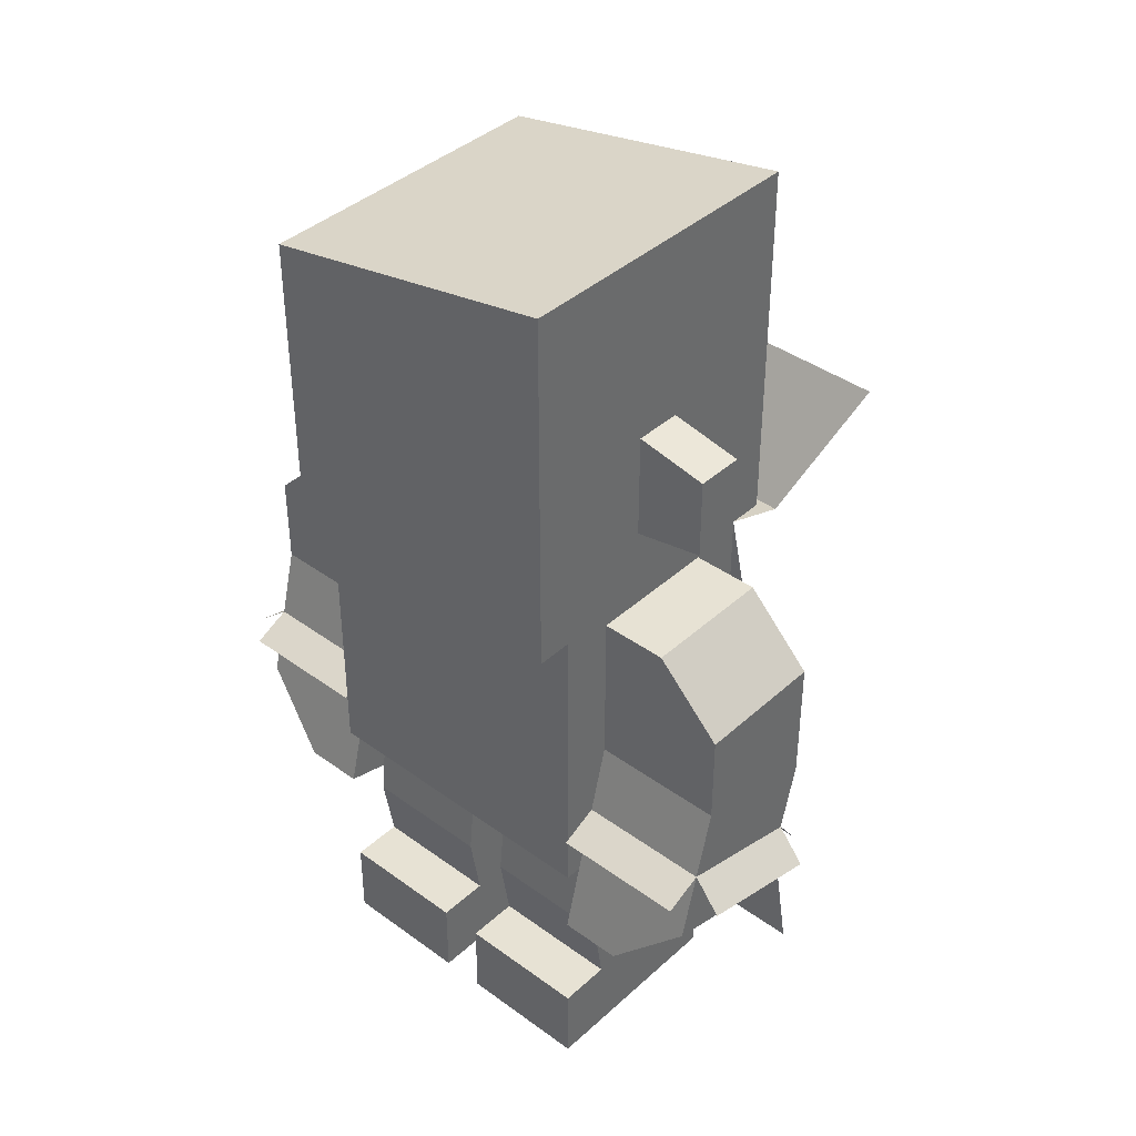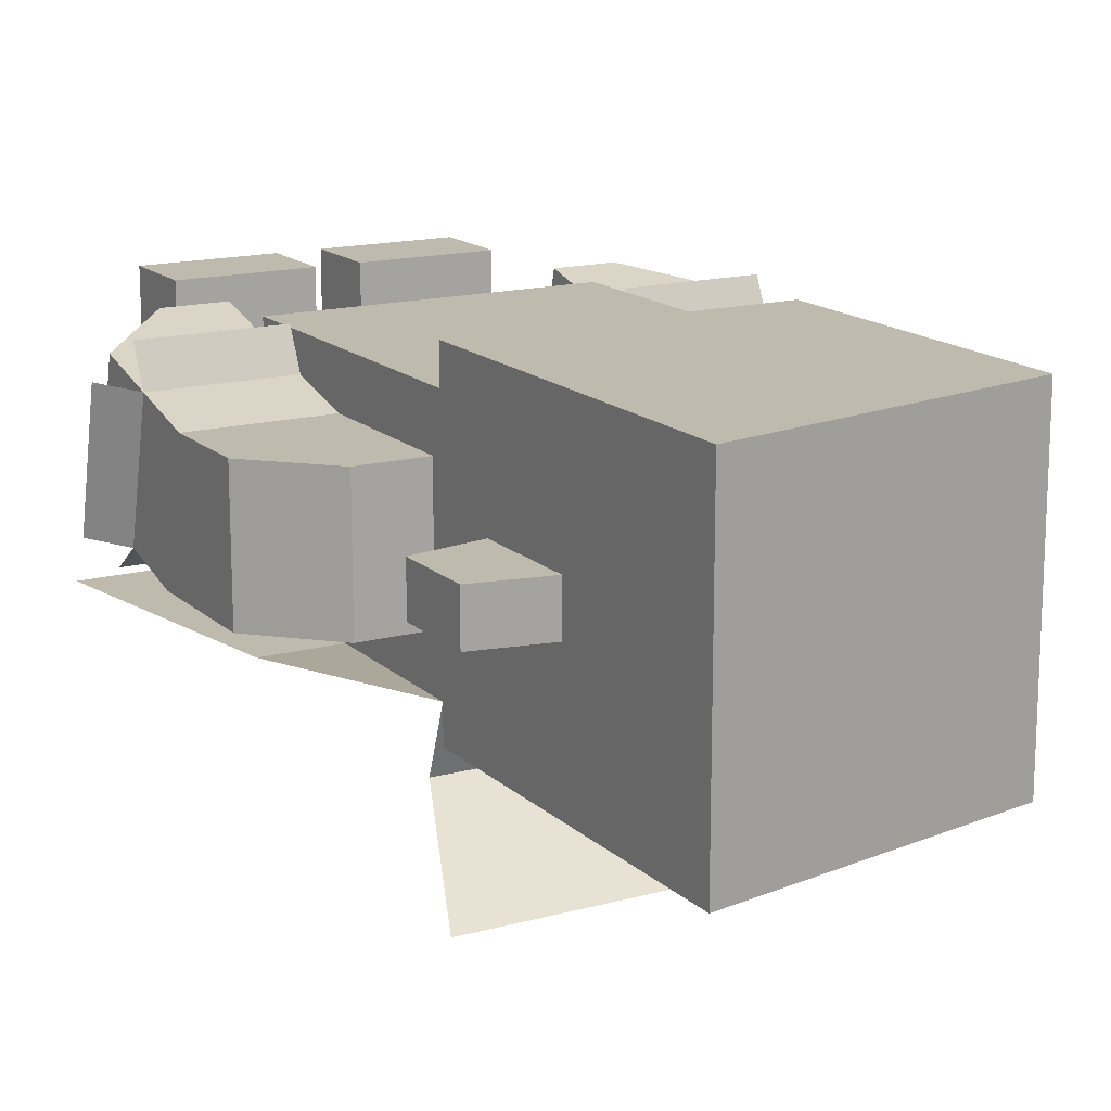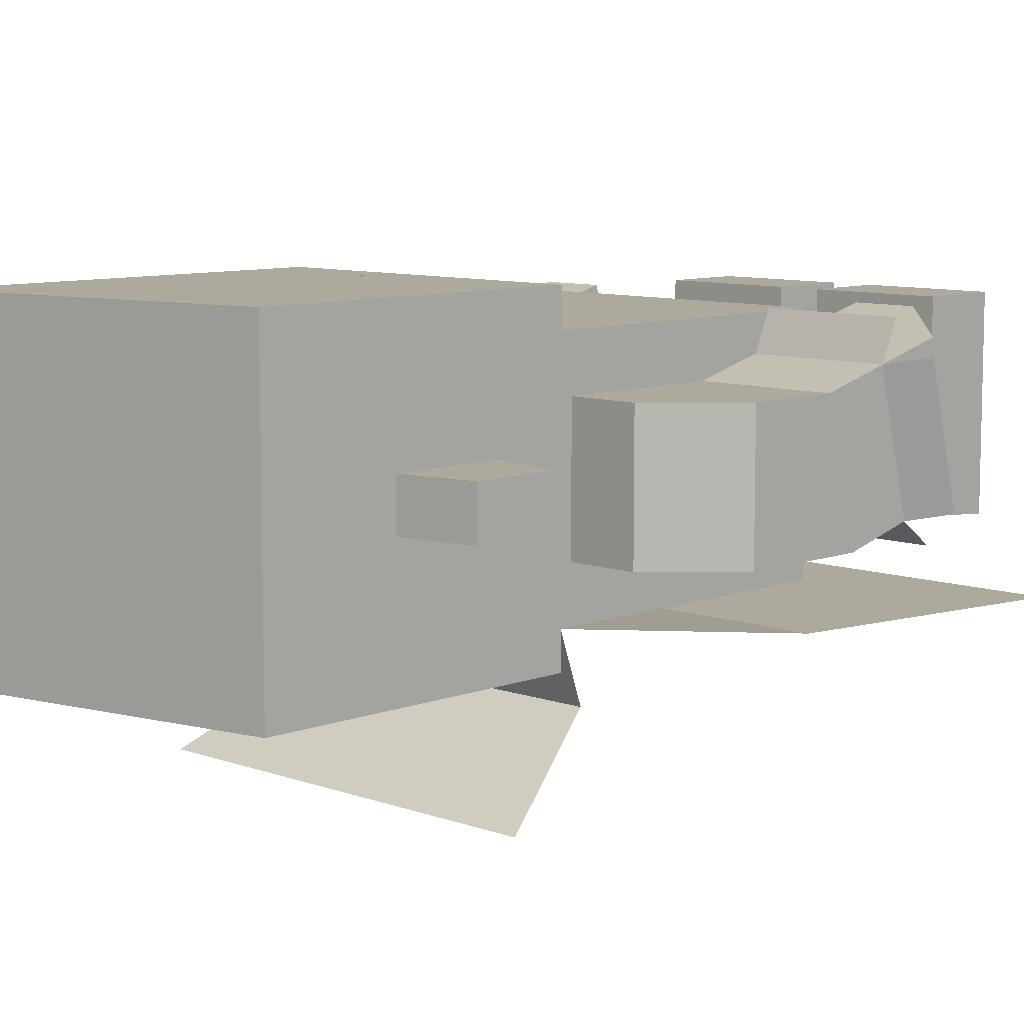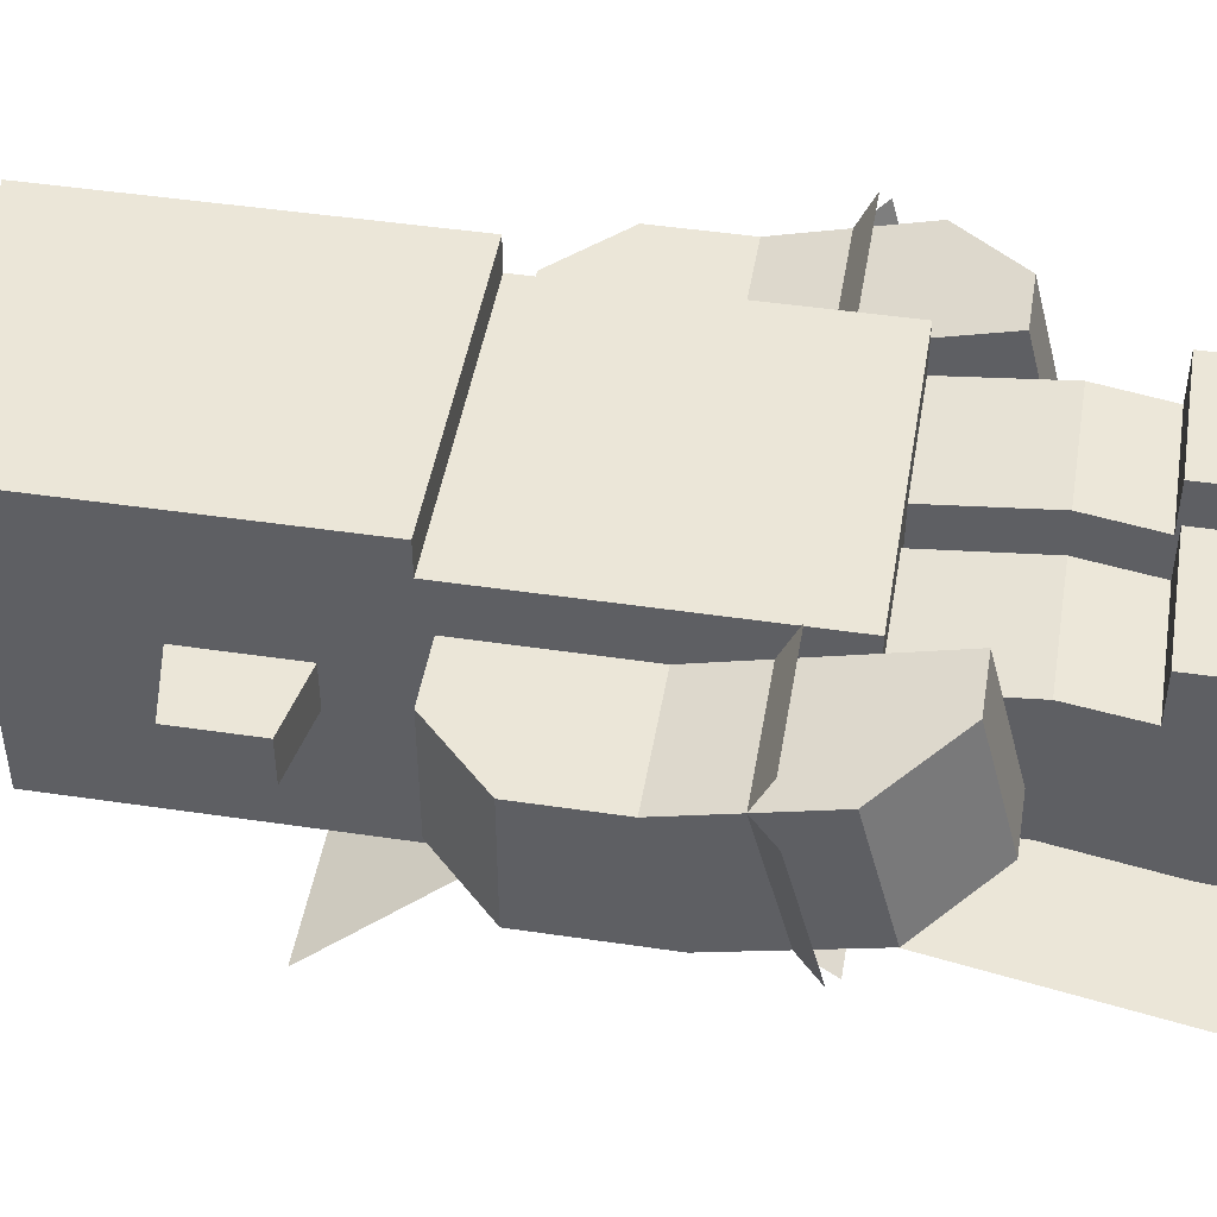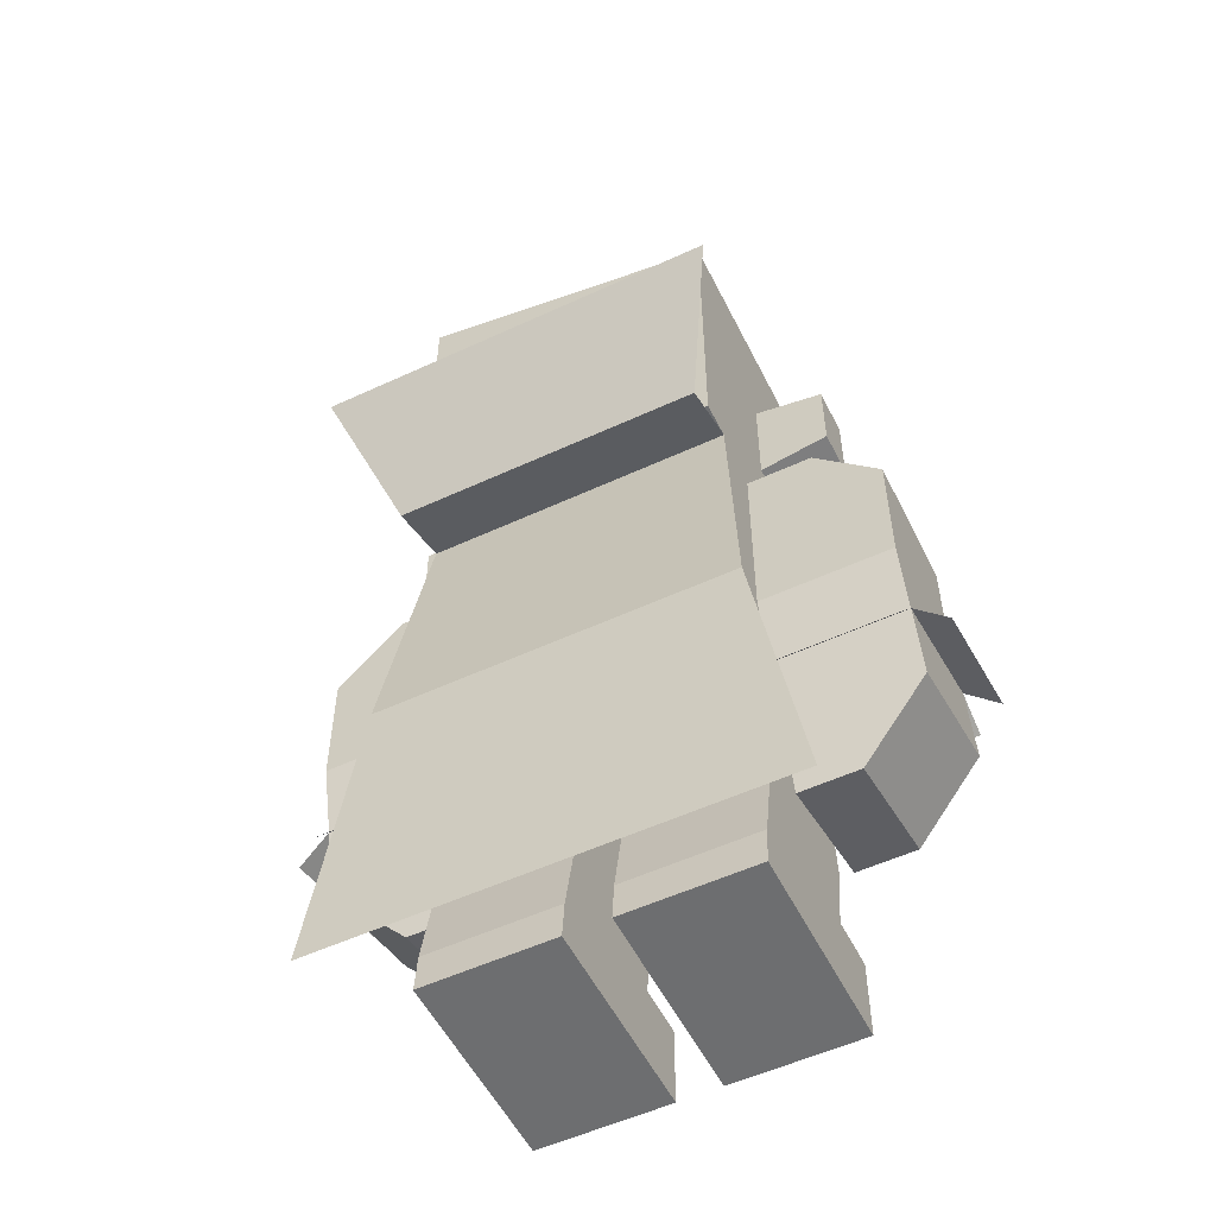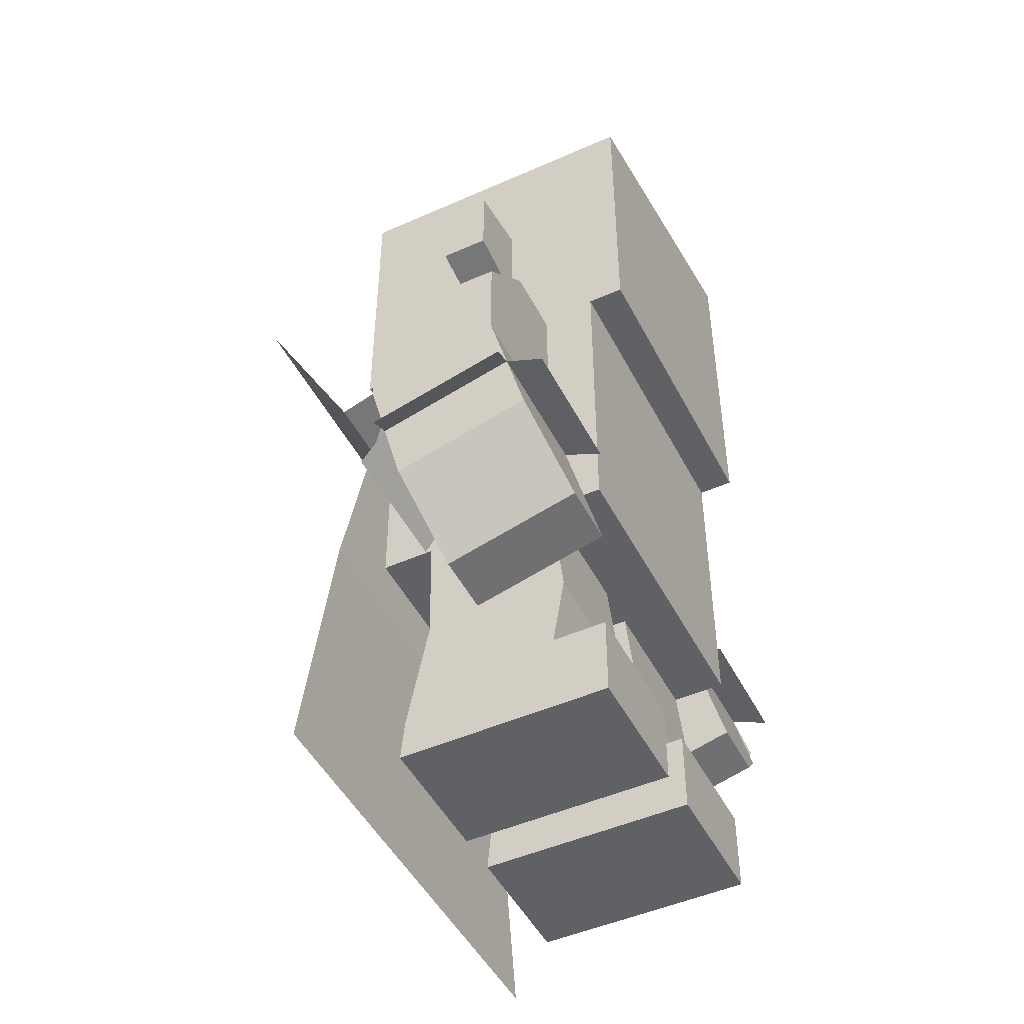
<metadata>
{"format":"obj","ext":"obj","renderer":"f3d","projection":"perspective","resolution":1024,"background":"white","views":[{"elev":39.8,"azim":42.0,"up":"+Y"},{"elev":15.7,"azim":150.4,"up":"+Z"},{"elev":8.8,"azim":-135.7,"up":"+Z"},{"elev":46.6,"azim":-80.4,"up":"+Z"},{"elev":-54.2,"azim":-153.8,"up":"+Y"},{"elev":-48.1,"azim":-63.6,"up":"+Y"}]}
</metadata>
<code>
o vampire
v 1.453 1.326 0.8072
v 1.04 1.095 -0.08557
v 1.453 1.095 -0.08557
v 1.04 1.326 0.8072
v 1.04 2.255 0.5666
v 1.04 2.024 -0.3261
v 1.933 1.56 -0.2058
v 1.933 2.024 -0.3261
v 1.933 1.791 0.6869
v 1.933 2.255 0.5666
v 1.04 2.72 0.4464
v 1.933 2.72 0.4464
v 1.486 3.785 0.4464
v 1.933 3.339 -0.4464
v 1.486 3.785 -0.4464
v 1.933 3.339 0.4464
v 1.04 3.785 -0.4464
v 1.933 2.489 -0.4464
v 1.04 2.489 -0.4464
v 1.04 3.785 0.4464
v 1.04 1.799 -0.4906
v 1.933 1.799 -0.4906
v 2.148 2.084 0.6109
v 2.148 1.853 -0.2818
v 1.04 2.138 0.8198
v 1.933 2.138 0.8198
v -1.04 2.255 0.5666
v -1.04 1.095 -0.08557
v -1.04 2.024 -0.3261
v -1.04 1.326 0.8072
v -1.453 1.095 -0.08557
v -1.933 1.56 -0.2058
v -1.933 2.024 -0.3261
v -1.933 1.791 0.6869
v -1.453 1.326 0.8072
v -1.933 2.255 0.5666
v -1.04 3.785 0.4464
v -1.933 2.72 0.4464
v -1.04 2.72 0.4464
v -1.933 3.339 0.4464
v -1.486 3.785 0.4464
v -1.933 3.339 -0.4464
v -1.933 2.489 -0.4464
v -1.486 3.785 -0.4464
v -1.04 2.489 -0.4464
v -1.04 3.785 -0.4464
v -1.04 1.799 -0.4906
v -1.933 1.799 -0.4906
v -2.148 2.084 0.6109
v -2.148 1.853 -0.2818
v -1.04 2.138 0.8198
v -1.933 2.138 0.8198
v -1.04 3.865 -0.8
v 1.04 3.865 0.8
v 1.04 3.865 -0.8
v 0.26 3.865 0.8
v -0.26 3.865 0.8
v -1.04 3.865 0.8
v 1.04 2.274 -0.8
v 1.04 2.274 0.8
v 0.26 2.75 0.8
v -1.04 2.274 0.8
v -1.04 2.274 -0.8
v -0.26 2.75 0.8
v -1.04 1.785 0.8
v -1.04 1.785 -0.8
v 1.04 1.785 -0.8
v 1.04 1.785 0.8
v 1.36 4.545 -1.751
v -1.04 3.706 -1.253
v 1.04 3.706 -1.253
v -1.36 4.545 -1.751
v 1.2 1.933 -1.08
v -1.2 1.933 -1.08
v 1.52 0 -1.08
v -1.52 0 -1.08
v -1.04 3.865 1.04
v 1.04 3.865 -1.04
v 1.04 3.865 1.04
v -1.04 3.865 -1.04
v -1.04 4.545 -1.04
v 1.04 4.545 -1.04
v 1.52 4.975 0.16
v 1.52 4.435 -0.16
v 1.52 4.975 -0.16
v 1.52 4.435 0.16
v 1.04 4.545 -0.16
v 1.04 4.345 -0.16
v 1.04 5.065 -0.16
v 1.04 4.345 0.16
v 1.04 5.065 0.16
v -1.52 4.975 -0.16
v -1.04 5.065 0.16
v -1.04 5.065 -0.16
v -1.52 4.975 0.16
v -1.52 4.435 0.16
v -1.04 4.345 0.16
v -1.52 4.435 -0.16
v -1.04 4.545 -0.16
v -1.04 4.345 -0.16
v -1.04 5.685 1.04
v 1.04 5.685 1.04
v 0 5.425 1.04
v -1.04 5.945 1.04
v 1.04 6.345 1.04
v -0.2588 5.008 1.04
v -0.7399 5.008 1.04
v -0.7399 4.527 1.04
v -0.3586 4.112 1.04
v -0.3586 4.307 1.04
v -0.08 4.307 1.04
v 0.08 4.307 1.04
v 0.3586 4.307 1.04
v 0.7399 4.527 1.04
v 0.3586 4.112 1.04
v -0.2193 4.112 1.04
v 0.2193 4.112 1.04
v -0.2588 4.527 1.04
v 0.2588 4.527 1.04
v 0.2588 5.008 1.04
v 0.7399 5.008 1.04
v -1.04 4.345 0.52
v -1.04 5.685 0.52
v 1.04 4.345 0.52
v 1.04 5.685 0.52
v -1.04 5.945 -1.04
v 1.04 6.345 -1.04
v 0.88 5.065 0.16
v 0.88 4.545 -0.16
v 0.88 5.065 -0.16
v 0.88 4.345 -0.16
v 0.88 4.345 0.16
v 1.04 1.785 0.4464
v 1.04 1.031 -0.434
v 1.04 1.785 -0.4464
v 1.04 0.5517 0.4464
v 1.04 0.2759 -0.5816
v 1.04 1.031 0.5264
v 0.1473 1.031 -0.434
v 0.1473 0.2759 -0.5816
v 0.1473 1.031 0.5264
v 0.1473 1.785 0.4464
v 0.1473 1.785 -0.4464
v 0.1473 0.5517 0.4464
v 1.04 0.5517 0.8
v 0.1473 -0 0.8
v 1.04 -0 0.8
v 0.1473 0.5517 0.8
v 1.04 0 -0.6064
v 0.1473 0 -0.6064
v -0.1473 1.031 0.5264
v -1.04 0.5517 0.4464
v -0.1473 0.5517 0.4464
v -1.04 1.031 0.5264
v -1.04 1.785 -0.4464
v -0.1473 1.785 0.4464
v -0.1473 1.785 -0.4464
v -1.04 1.785 0.4464
v -1.04 1.031 -0.434
v -0.1473 0.2759 -0.5816
v -1.04 0.2759 -0.5816
v -0.1473 1.031 -0.434
v -0.1473 0.5517 0.8
v -1.04 0 0.8
v -0.1473 0 0.8
v -1.04 0.5517 0.8
v -0.1473 0 -0.6064
v -1.04 0 -0.6064
f 1 2 3
f 2 1 4
f 2 5 6
f 5 2 4
f 6 3 2
f 3 6 7
f 7 6 8
f 9 3 7
f 3 9 1
f 9 4 1
f 4 9 5
f 5 9 10
f 10 7 8
f 7 10 9
f 27 28 29
f 28 27 30
f 31 29 28
f 29 31 32
f 29 32 33
f 31 34 32
f 34 31 35
f 35 28 30
f 28 35 31
f 32 36 33
f 36 32 34
f 27 35 30
f 35 27 34
f 34 27 36
f 77 78 79
f 78 77 80
f 81 78 80
f 78 81 82
f 83 84 85
f 84 83 86
f 87 84 88
f 84 87 85
f 85 87 89
f 90 84 86
f 84 90 88
f 89 83 85
f 83 89 91
f 86 91 90
f 91 86 83
f 92 93 94
f 93 92 95
f 93 96 97
f 96 93 95
f 98 99 100
f 99 98 92
f 99 92 94
f 96 92 98
f 92 96 95
f 96 100 97
f 100 96 98
f 101 102 103
f 102 101 104
f 102 104 105
f 106 101 103
f 102 106 103
f 107 101 106
f 108 101 107
f 108 77 101
f 109 77 108
f 77 109 79
f 109 108 110
f 110 108 111
f 111 108 112
f 112 108 113
f 79 114 102
f 114 113 108
f 114 79 115
f 115 79 109
f 114 115 113
f 115 109 116
f 115 116 117
f 114 108 118
f 106 119 118
f 114 118 119
f 119 106 120
f 120 106 121
f 102 114 121
f 102 121 106
f 77 81 80
f 81 77 100
f 100 77 97
f 97 77 122
f 122 77 123
f 123 77 101
f 99 81 100
f 102 124 125
f 79 124 102
f 79 90 124
f 79 88 90
f 78 88 79
f 78 87 88
f 87 78 82
f 10 11 5
f 11 10 12
f 13 14 15
f 14 13 16
f 17 18 19
f 18 17 14
f 14 17 15
f 17 13 15
f 13 17 20
f 16 18 14
f 18 16 8
f 8 16 12
f 8 12 10
f 16 11 12
f 11 16 20
f 20 16 13
f 21 8 22
f 8 21 6
f 19 8 6
f 8 19 18
f 5 11 6
f 20 6 11
f 20 19 6
f 19 20 17
f 8 23 24
f 23 8 10
f 10 25 26
f 25 10 5
f 37 38 39
f 38 37 40
f 40 37 41
f 36 38 33
f 40 33 38
f 42 33 40
f 33 42 43
f 42 41 44
f 41 42 40
f 42 45 43
f 45 42 46
f 46 42 44
f 46 41 37
f 41 46 44
f 39 36 27
f 36 39 38
f 33 45 29
f 45 33 43
f 37 45 46
f 45 37 29
f 29 37 39
f 29 39 27
f 33 47 48
f 47 33 29
f 33 49 36
f 49 33 50
f 36 51 27
f 51 36 52
f 53 54 55
f 54 53 56
f 56 53 57
f 57 53 58
f 54 59 55
f 59 54 60
f 54 61 60
f 61 54 56
f 62 53 63
f 53 62 58
f 53 59 63
f 59 53 55
f 64 58 62
f 58 64 57
f 69 70 71
f 70 69 72
f 70 55 71
f 55 70 53
f 53 73 74
f 73 53 55
f 74 75 76
f 75 74 73
f 10 6 8
f 6 10 5
f 36 29 27
f 29 36 33
f 97 99 100
f 99 97 94
f 94 97 93
f 128 129 130
f 129 128 131
f 131 128 132
f 128 90 132
f 90 128 91
f 131 90 88
f 90 131 132
f 88 129 131
f 129 88 87
f 87 130 129
f 130 87 89
f 128 89 91
f 89 128 130
f 112 117 113
f 110 116 111
f 65 63 66
f 63 65 62
f 63 67 66
f 67 63 59
f 65 67 68
f 67 65 66
f 60 65 68
f 65 60 62
f 60 67 59
f 67 60 68
f 133 134 135
f 136 134 133
f 134 136 137
f 136 133 138
f 139 137 140
f 137 139 134
f 133 141 138
f 141 133 142
f 143 133 135
f 133 143 142
f 138 144 136
f 144 138 141
f 143 134 139
f 134 143 135
f 144 139 140
f 142 139 144
f 139 142 143
f 142 144 141
f 151 152 153
f 152 151 154
f 155 156 157
f 156 155 158
f 159 160 161
f 160 159 162
f 152 159 161
f 158 159 152
f 159 158 155
f 158 152 154
f 155 162 159
f 162 155 157
f 156 162 157
f 153 162 156
f 162 153 160
f 153 156 151
f 156 154 151
f 154 156 158
f 61 62 60
f 62 61 64
f 64 61 56
f 64 56 57
f 113 117 115
f 112 116 117
f 116 112 111
f 110 109 116
f 145 146 147
f 146 145 148
f 140 149 150
f 149 140 137
f 137 147 149
f 147 137 136
f 147 136 145
f 146 140 150
f 140 146 144
f 144 146 148
f 144 145 136
f 145 144 148
f 146 149 147
f 149 146 150
f 163 164 165
f 164 163 166
f 161 167 168
f 167 161 160
f 164 167 165
f 167 164 168
f 164 161 168
f 161 164 152
f 152 164 166
f 160 165 167
f 165 160 153
f 165 153 163
f 152 163 153
f 163 152 166
f 122 93 97
f 123 93 122
f 123 94 93
f 126 94 123
f 126 99 94
f 99 126 81
f 126 123 104
f 104 123 101
f 126 105 127
f 105 126 104
f 126 82 81
f 82 126 127
f 105 82 127
f 82 105 89
f 89 105 125
f 89 125 91
f 91 125 90
f 125 105 102
f 124 90 125
f 87 82 89
f 121 119 114
f 119 121 120
f 106 108 118
f 108 106 107

</code>
